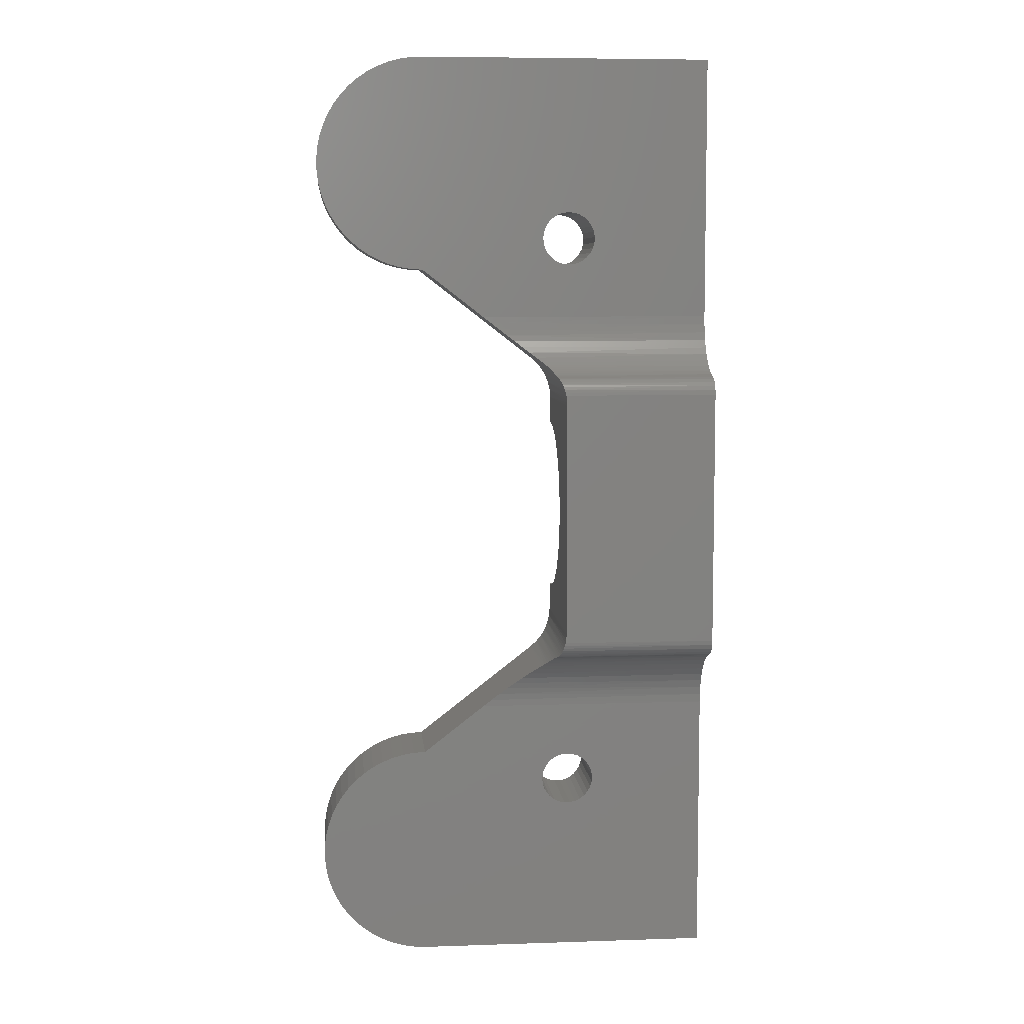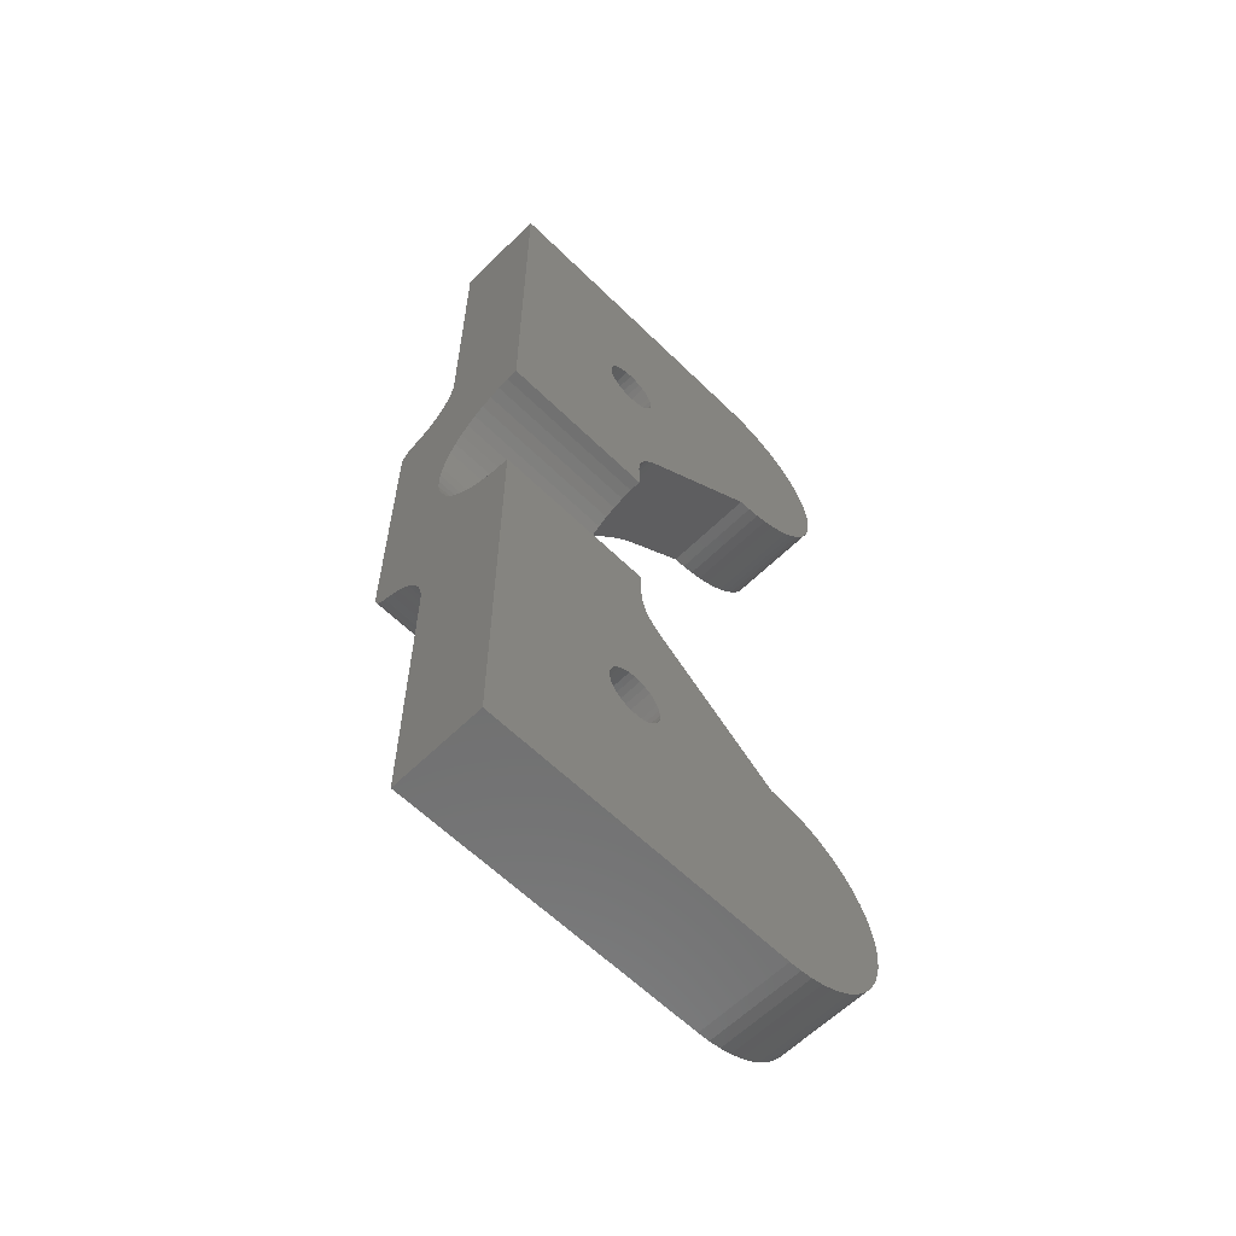
<metadata>
{"format":"stl","ext":"stl","renderer":"f3d","projection":"perspective","resolution":1024,"background":"white","views":[{"elev":7.0,"azim":-5.5,"up":"+Y"},{"elev":-60.7,"azim":135.0,"up":"+Y"}]}
</metadata>
<code>
# stl→obj: 396 verts, 796 faces
v 1.583 -8.901 6.156
v 1.738 -8.772 6.307
v 1.583 -8.901 1.776e-15
v 1.921 -8.595 1.776e-15
v 1.868 -8.649 6.469
v 1.978 -8.534 6.643
v 2.073 -8.423 6.834
v 2.209 -8.242 1.776e-15
v 2.153 -8.32 7.04
v 2.219 -8.228 7.258
v 2.27 -8.15 7.487
v 2.309 -8.088 7.722
v 2.341 -8.034 7.887
v 2.439 -7.85 1.776e-15
v 2.385 -7.955 8.039
v 2.437 -7.854 8.171
v 2.492 -7.737 8.281
v 2.549 -7.598 8.374
v 2.608 -7.427 1.776e-15
v 2.603 -7.443 8.444
v 2.65 -7.279 8.486
v 2.711 -6.984 1.776e-15
v 2.688 -7.113 8.5
v 2.72 -6.92 8.5
v 2.739 -6.725 8.5
v 2.746 -6.53 1.776e-15
v 2.746 -6.53 8.5
v 2.746 -4.427 2.324
v 2.746 -4.115 2.84
v 2.746 -3.743 3.316
v 2.746 -3.316 3.743
v 2.746 -2.84 4.115
v 2.746 -2.324 4.427
v 2.746 -1.773 4.675
v 2.746 -1.197 4.855
v 2.746 -0.6027 4.964
v 2.746 -3.576e-07 5
v 2.746 6.53 8.5
v 2.746 0.6027 4.964
v 2.746 1.197 4.855
v 2.746 1.773 4.675
v 2.746 2.324 4.427
v 2.746 2.84 4.115
v 2.746 3.316 3.743
v 2.746 3.743 3.316
v 2.746 4.115 2.84
v 2.746 4.427 2.324
v 2.746 6.53 1.776e-15
v 2.746 4.675 1.773
v 2.746 4.855 1.197
v 2.746 5 1.776e-15
v 2.746 4.964 0.6027
v 2.746 -4.675 1.773
v 2.746 -4.855 1.197
v 2.746 -4.964 0.6027
v 2.746 -5 1.776e-15
v 2.27 8.15 7.487
v 2.209 8.242 1.776e-15
v 2.309 8.088 7.722
v 2.219 8.228 7.258
v 2.153 8.32 7.04
v 2.073 8.423 6.834
v 1.921 8.595 1.776e-15
v 1.978 8.534 6.643
v 1.868 8.649 6.469
v 1.738 8.772 6.307
v 1.583 8.901 1.776e-15
v 1.583 8.901 6.156
v 2.439 7.85 1.776e-15
v 2.341 8.034 7.887
v 2.385 7.955 8.039
v 2.437 7.854 8.171
v 2.492 7.736 8.281
v 2.549 7.598 8.374
v 2.608 7.427 1.776e-15
v 2.603 7.443 8.444
v 2.65 7.279 8.486
v 2.711 6.984 1.776e-15
v 2.688 7.113 8.5
v 2.72 6.92 8.5
v 2.739 6.725 8.5
v 1.249 9.16 5.897
v 0.8819 9.444 5.667
v 0.4857 9.751 5.468
v 0.06478 10.08 5.302
v -0.3762 10.42 5.171
v -0.8324 10.77 5.076
v -1.299 11.13 5.019
v -1.771 11.5 5
v -5.254 14.2 8.882e-16
v -5.254 14.2 5
v 11.25 -8.088 7.722
v 11.25 -7.993 7.974
v 11.25 -7.835 8.191
v 11.25 -7.626 8.358
v 11.25 -7.379 8.464
v 11.25 -7.113 8.5
v 11.25 7.113 8.5
v 11.25 -8.668 6.443
v 11.25 -8.418 6.842
v 11.25 -8.223 7.271
v 11.25 -5 2.665e-15
v 11.25 -4.964 0.6027
v 11.25 -4.855 1.197
v 11.25 -4.675 1.773
v 11.25 -4.427 2.324
v 11.25 -4.115 2.84
v 11.25 -3.743 3.316
v 11.25 -3.316 3.743
v 11.25 -2.84 4.115
v 11.25 -2.324 4.427
v 11.25 -1.773 4.675
v 11.25 -1.197 4.855
v 11.25 -0.6027 4.964
v 11.25 -3.576e-07 5
v 11.25 0.6027 4.964
v 11.25 1.197 4.855
v 11.25 1.773 4.675
v 11.25 8.088 7.722
v 11.25 8.223 7.271
v 11.25 8.418 6.842
v 11.25 8.668 6.443
v 11.25 8.97 6.082
v 11.25 9.317 5.764
v 11.25 9.704 5.496
v 11.25 2.324 4.427
v 11.25 10.12 5.282
v 11.25 2.84 4.115
v 11.25 10.57 5.126
v 11.25 3.316 3.743
v 11.25 11.03 5.032
v 11.25 3.743 3.316
v 11.25 11.5 5
v 11.25 4.115 2.84
v 11.25 4.427 2.324
v 11.25 4.675 1.773
v 11.25 26.2 2.665e-15
v 11.25 26.2 5
v 11.25 -8.97 6.082
v 11.25 -9.317 5.764
v 11.25 -9.704 5.496
v 11.25 -10.12 5.282
v 11.25 -10.57 5.126
v 11.25 -26.2 2.665e-15
v 11.25 -11.03 5.032
v 11.25 -11.5 5
v 11.25 -26.2 5
v 11.25 4.855 1.197
v 11.25 4.964 0.6027
v 11.25 5 2.665e-15
v 11.25 7.993 7.974
v 11.25 7.835 8.191
v 11.25 7.626 8.358
v 11.25 7.379 8.464
v 1.249 -9.16 5.897
v 0.8819 -9.444 5.667
v 0.4857 -9.751 5.468
v 0.06478 -10.08 5.302
v -0.3762 -10.42 5.171
v -0.8324 -10.77 5.076
v -1.299 -11.13 5.019
v -1.771 -11.5 5
v 3.408 14.51 5
v 3.725 14.58 5
v 4.019 14.71 5
v 4.277 14.91 5
v 4.487 15.16 5
v 4.639 15.44 5
v 4.726 15.76 5
v 4.743 16.08 5
v 4.691 16.4 5
v 4.571 16.7 5
v 4.389 16.97 5
v 4.153 17.19 5
v 3.875 17.36 5
v 3.568 17.46 5
v 3.246 17.5 5
v -5.254 26.2 5
v 2.923 17.46 5
v 2.616 17.36 5
v -5.903 26.16 5
v -6.544 26.06 5
v -7.17 25.89 5
v -7.774 25.65 5
v -8.348 25.34 5
v -8.885 24.98 5
v -9.381 24.56 5
v -9.827 24.08 5
v -10.22 23.57 5
v -10.56 23.01 5
v -10.83 22.42 5
v 2.338 17.19 5
v -11.04 21.81 5
v -11.18 21.17 5
v -11.25 20.52 5
v -11.25 19.88 5
v 2.102 16.97 5
v -11.18 19.23 5
v -11.04 18.59 5
v -10.83 17.98 5
v -10.56 17.39 5
v -10.22 16.83 5
v 1.92 16.7 5
v -9.827 16.32 5
v -9.381 15.84 5
v -8.885 15.42 5
v -8.348 15.06 5
v -7.774 14.75 5
v -7.17 14.51 5
v -6.544 14.34 5
v -5.903 14.24 5
v 2.004 15.16 5
v 2.214 14.91 5
v 2.472 14.71 5
v 2.767 14.58 5
v 3.083 14.51 5
v 1.852 15.44 5
v 1.765 15.76 5
v 1.748 16.08 5
v 1.8 16.4 5
v 4.743 16.08 1.776e-15
v 4.726 15.76 1.776e-15
v 4.639 15.44 1.776e-15
v 4.487 15.16 1.776e-15
v 4.277 14.91 1.776e-15
v 4.019 14.71 1.776e-15
v 3.725 14.58 1.776e-15
v 3.408 14.51 1.776e-15
v 3.083 14.51 1.776e-15
v 2.767 14.58 1.776e-15
v 2.472 14.71 1.776e-15
v 2.214 14.91 1.776e-15
v 2.004 15.16 1.776e-15
v 1.852 15.44 1.776e-15
v 1.765 15.76 1.776e-15
v 1.748 16.08 1.776e-15
v 1.8 16.4 1.776e-15
v 1.92 16.7 1.776e-15
v -5.903 14.24 8.882e-16
v -6.544 14.34 8.882e-16
v -7.17 14.51 8.882e-16
v -7.774 14.75 0
v -8.348 15.06 0
v -8.885 15.42 0
v -9.381 15.84 0
v -9.827 16.32 0
v -10.22 16.83 0
v -10.56 17.39 0
v 2.102 16.97 1.776e-15
v -10.83 17.98 0
v -11.04 18.59 0
v -11.18 19.23 0
v -11.25 19.88 0
v -11.25 20.52 0
v -11.18 21.17 0
v -11.04 21.81 0
v 2.338 17.19 1.776e-15
v -5.254 26.2 8.882e-16
v 2.616 17.36 1.776e-15
v 2.923 17.46 1.776e-15
v -10.83 22.42 0
v -10.56 23.01 0
v -10.22 23.57 0
v -9.827 24.08 0
v -9.381 24.56 0
v -8.885 24.98 0
v -8.348 25.34 0
v -7.774 25.65 0
v -7.17 25.89 8.882e-16
v -6.544 26.06 8.882e-16
v -5.903 26.16 8.882e-16
v 3.246 17.5 1.776e-15
v 3.568 17.46 1.776e-15
v 3.875 17.36 1.776e-15
v 4.691 16.4 1.776e-15
v 4.571 16.7 1.776e-15
v 4.389 16.97 1.776e-15
v 4.153 17.19 1.776e-15
v 3.568 -14.54 5
v 3.246 -14.5 5
v 2.923 -14.54 5
v 2.616 -14.64 5
v 2.338 -14.81 5
v 2.102 -15.03 5
v 1.92 -15.3 5
v 1.8 -15.6 5
v 1.748 -15.92 5
v -5.254 -14.2 5
v 1.765 -16.24 5
v 1.852 -16.56 5
v 2.004 -16.84 5
v -5.254 -26.2 5
v 2.214 -17.09 5
v 2.472 -17.29 5
v -5.903 -26.16 5
v -5.903 -14.24 5
v -6.544 -26.06 5
v -6.544 -14.34 5
v -7.17 -25.89 5
v -7.17 -14.51 5
v -7.774 -25.65 5
v -7.774 -14.75 5
v -8.348 -25.34 5
v -8.348 -15.06 5
v -8.885 -24.98 5
v -8.885 -15.42 5
v -9.381 -24.56 5
v -9.381 -15.84 5
v -9.827 -24.08 5
v -9.827 -16.32 5
v -10.22 -23.57 5
v -10.22 -16.83 5
v -10.56 -23.01 5
v -10.56 -17.39 5
v -10.83 -22.42 5
v -10.83 -17.98 5
v -11.04 -21.81 5
v -11.04 -18.59 5
v -11.18 -21.17 5
v -11.18 -19.23 5
v -11.25 -20.52 5
v -11.25 -19.88 5
v 3.083 -17.49 5
v 3.408 -17.49 5
v 3.725 -17.42 5
v 4.019 -17.29 5
v 4.277 -17.09 5
v 4.487 -16.84 5
v 4.639 -16.56 5
v 4.726 -16.24 5
v 4.743 -15.92 5
v 4.691 -15.6 5
v 4.571 -15.3 5
v 4.389 -15.03 5
v 4.153 -14.81 5
v 3.875 -14.64 5
v 2.767 -17.42 5
v 3.568 -14.54 1.776e-15
v 3.246 -14.5 1.776e-15
v 3.875 -14.64 1.776e-15
v 4.153 -14.81 1.776e-15
v 4.389 -15.03 1.776e-15
v 4.571 -15.3 1.776e-15
v 4.691 -15.6 1.776e-15
v 4.743 -15.92 1.776e-15
v 4.726 -16.24 1.776e-15
v 4.639 -16.56 1.776e-15
v 4.487 -16.84 1.776e-15
v 4.277 -17.09 1.776e-15
v 4.019 -17.29 1.776e-15
v 3.725 -17.42 1.776e-15
v 3.408 -17.49 1.776e-15
v 3.083 -17.49 1.776e-15
v 2.767 -17.42 1.776e-15
v 2.472 -17.29 1.776e-15
v 2.214 -17.09 1.776e-15
v 2.004 -16.84 1.776e-15
v 1.852 -16.56 1.776e-15
v 1.765 -16.24 1.776e-15
v 1.748 -15.92 1.776e-15
v 1.8 -15.6 1.776e-15
v 1.92 -15.3 1.776e-15
v 2.102 -15.03 1.776e-15
v 2.338 -14.81 1.776e-15
v 2.616 -14.64 1.776e-15
v 2.923 -14.54 1.776e-15
v -5.254 -14.2 8.882e-16
v -5.903 -14.24 8.882e-16
v -6.544 -14.34 8.882e-16
v -7.17 -14.51 8.882e-16
v -7.774 -14.75 0
v -8.348 -15.06 0
v -8.885 -15.42 0
v -9.381 -15.84 0
v -9.827 -16.32 0
v -10.22 -16.83 0
v -10.56 -17.39 0
v -10.83 -17.98 0
v -11.04 -18.59 0
v -11.18 -19.23 0
v -11.25 -19.88 0
v -11.25 -20.52 0
v -11.18 -21.17 0
v -11.04 -21.81 0
v -10.83 -22.42 0
v -10.56 -23.01 0
v -10.22 -23.57 0
v -9.827 -24.08 0
v -9.381 -24.56 0
v -8.885 -24.98 0
v -8.348 -25.34 0
v -7.774 -25.65 0
v -7.17 -25.89 8.882e-16
v -6.544 -26.06 8.882e-16
v -5.903 -26.16 8.882e-16
v -5.254 -26.2 8.882e-16
f 1 2 3
f 3 2 4
f 4 2 5
f 6 4 5
f 6 7 4
f 4 7 8
f 8 7 9
f 10 8 9
f 10 11 8
f 8 11 12
f 13 8 12
f 13 14 8
f 13 15 14
f 14 15 16
f 17 14 16
f 17 18 14
f 14 18 19
f 19 18 20
f 21 19 20
f 21 22 19
f 21 23 22
f 22 23 24
f 25 22 24
f 25 26 22
f 25 27 26
f 27 28 26
f 27 29 28
f 27 30 29
f 27 31 30
f 27 32 31
f 27 33 32
f 27 34 33
f 27 35 34
f 27 36 35
f 27 37 36
f 27 38 37
f 37 38 39
f 39 38 40
f 40 38 41
f 41 38 42
f 42 38 43
f 43 38 44
f 44 38 45
f 45 38 46
f 46 38 47
f 47 38 48
f 49 48 50
f 49 47 48
f 51 52 48
f 48 52 50
f 28 53 26
f 26 53 54
f 55 26 54
f 55 56 26
f 57 58 59
f 57 60 58
f 58 60 61
f 62 58 61
f 62 63 58
f 62 64 63
f 63 64 65
f 66 63 65
f 66 67 63
f 66 68 67
f 58 69 59
f 59 69 70
f 70 69 71
f 71 69 72
f 72 69 73
f 73 69 74
f 74 69 75
f 76 75 77
f 76 74 75
f 75 78 77
f 77 78 79
f 79 78 80
f 80 78 81
f 81 78 48
f 38 81 48
f 68 82 67
f 67 82 83
f 84 67 83
f 84 85 67
f 67 85 86
f 87 67 86
f 87 88 67
f 67 88 89
f 90 89 91
f 90 67 89
f 12 92 13
f 13 92 93
f 15 93 94
f 16 94 17
f 16 15 94
f 13 93 15
f 94 95 17
f 17 95 18
f 18 95 20
f 20 95 96
f 21 96 97
f 23 21 97
f 20 96 21
f 23 97 24
f 24 97 25
f 25 97 27
f 27 97 98
f 38 98 81
f 38 27 98
f 79 80 98
f 98 80 81
f 96 99 97
f 96 100 99
f 96 95 100
f 100 95 101
f 101 95 94
f 93 101 94
f 93 92 101
f 97 99 102
f 103 97 102
f 103 104 97
f 97 104 105
f 106 97 105
f 106 107 97
f 97 107 108
f 109 97 108
f 109 110 97
f 97 110 111
f 112 97 111
f 112 113 97
f 97 113 114
f 115 97 114
f 115 116 97
f 97 116 117
f 118 97 117
f 118 119 97
f 118 120 119
f 118 121 120
f 118 122 121
f 118 123 122
f 118 124 123
f 118 125 124
f 118 126 125
f 125 126 127
f 127 126 128
f 129 128 130
f 131 130 132
f 133 132 134
f 135 133 134
f 135 136 133
f 133 136 137
f 138 133 137
f 99 139 102
f 102 139 140
f 141 102 140
f 141 142 102
f 102 142 143
f 144 143 145
f 146 144 145
f 146 147 144
f 102 143 144
f 127 128 129
f 129 130 131
f 131 132 133
f 136 148 137
f 137 148 149
f 150 137 149
f 97 119 98
f 98 119 151
f 152 98 151
f 152 153 98
f 98 153 154
f 79 98 77
f 77 98 154
f 76 154 153
f 74 153 73
f 74 76 153
f 77 154 76
f 153 152 73
f 73 152 72
f 72 152 71
f 71 152 151
f 70 151 119
f 59 70 119
f 71 151 70
f 59 119 57
f 57 119 120
f 60 120 61
f 60 57 120
f 120 121 61
f 61 121 62
f 62 121 64
f 64 121 122
f 65 122 66
f 65 64 122
f 122 123 66
f 66 123 68
f 68 123 82
f 82 123 124
f 83 124 125
f 84 125 127
f 85 127 86
f 85 84 127
f 82 124 83
f 83 125 84
f 127 129 86
f 86 129 87
f 87 129 131
f 88 131 133
f 89 88 133
f 87 131 88
f 12 11 92
f 92 11 101
f 101 11 10
f 9 101 10
f 9 100 101
f 9 7 100
f 100 7 6
f 99 6 5
f 2 99 5
f 2 139 99
f 2 1 139
f 139 1 155
f 140 155 156
f 141 156 157
f 142 157 158
f 159 142 158
f 159 143 142
f 159 160 143
f 143 160 145
f 145 160 161
f 146 161 162
f 146 145 161
f 100 6 99
f 139 155 140
f 140 156 141
f 141 157 142
f 102 56 103
f 103 56 55
f 104 55 54
f 105 54 53
f 106 53 28
f 107 28 29
f 108 29 30
f 109 30 31
f 110 31 32
f 111 32 33
f 112 33 34
f 113 34 35
f 114 35 36
f 115 36 37
f 116 37 39
f 117 39 40
f 118 40 41
f 126 41 42
f 128 42 43
f 130 43 44
f 132 44 45
f 134 45 46
f 135 46 47
f 136 47 49
f 148 49 50
f 149 50 52
f 150 52 51
f 150 149 52
f 103 55 104
f 104 54 105
f 105 53 106
f 106 28 107
f 107 29 108
f 108 30 109
f 109 31 110
f 110 32 111
f 111 33 112
f 112 34 113
f 113 35 114
f 114 36 115
f 115 37 116
f 116 39 117
f 117 40 118
f 118 41 126
f 126 42 128
f 128 43 130
f 130 44 132
f 132 45 134
f 134 46 135
f 135 47 136
f 136 49 148
f 148 50 149
f 133 163 89
f 133 164 163
f 133 165 164
f 133 166 165
f 133 167 166
f 133 168 167
f 133 169 168
f 133 170 169
f 133 171 170
f 133 172 171
f 133 138 172
f 172 138 173
f 173 138 174
f 174 138 175
f 175 138 176
f 176 138 177
f 177 138 178
f 179 178 180
f 179 177 178
f 181 182 178
f 178 182 183
f 184 178 183
f 184 185 178
f 178 185 186
f 187 178 186
f 187 188 178
f 178 188 189
f 190 178 189
f 190 191 178
f 178 191 192
f 180 178 192
f 191 193 192
f 192 193 194
f 195 192 194
f 195 196 192
f 192 196 197
f 197 196 198
f 199 197 198
f 199 200 197
f 197 200 201
f 202 197 201
f 202 203 197
f 202 91 203
f 202 204 91
f 91 204 205
f 206 91 205
f 206 207 91
f 91 207 208
f 209 91 208
f 209 210 91
f 91 210 211
f 89 212 91
f 89 213 212
f 89 214 213
f 89 215 214
f 89 216 215
f 89 163 216
f 212 217 91
f 91 217 218
f 219 91 218
f 219 220 91
f 91 220 203
f 150 221 137
f 150 222 221
f 150 223 222
f 150 224 223
f 150 225 224
f 150 226 225
f 150 69 226
f 150 75 69
f 150 78 75
f 150 48 78
f 150 51 48
f 226 69 227
f 227 69 58
f 63 227 58
f 63 67 227
f 227 67 228
f 228 67 229
f 229 67 230
f 230 67 231
f 231 67 232
f 232 67 233
f 233 67 234
f 234 67 235
f 235 67 236
f 236 67 90
f 237 90 238
f 237 236 90
f 239 240 90
f 90 240 241
f 242 90 241
f 242 243 90
f 90 243 244
f 245 90 244
f 245 246 90
f 90 246 247
f 248 90 247
f 248 249 90
f 248 250 249
f 249 250 251
f 252 249 251
f 252 253 249
f 249 253 254
f 255 249 254
f 255 256 249
f 249 256 257
f 257 256 258
f 259 258 260
f 259 257 258
f 256 261 258
f 258 261 262
f 263 258 262
f 263 264 258
f 258 264 265
f 266 258 265
f 266 267 258
f 258 267 268
f 269 258 268
f 269 270 258
f 258 270 271
f 260 258 272
f 272 258 137
f 273 137 274
f 273 272 137
f 249 238 90
f 221 275 137
f 137 275 276
f 277 137 276
f 277 278 137
f 137 278 274
f 273 176 272
f 273 175 176
f 273 274 175
f 175 274 174
f 174 274 278
f 173 278 277
f 172 277 276
f 171 276 275
f 170 275 221
f 169 221 222
f 168 222 223
f 167 223 224
f 166 224 225
f 165 225 226
f 164 226 227
f 163 227 228
f 216 228 229
f 215 229 230
f 214 230 231
f 213 231 232
f 212 232 233
f 217 233 234
f 218 234 235
f 219 235 236
f 220 236 237
f 203 237 238
f 197 238 249
f 192 249 257
f 180 257 259
f 179 259 260
f 177 260 272
f 176 177 272
f 174 278 173
f 173 277 172
f 172 276 171
f 171 275 170
f 170 221 169
f 169 222 168
f 168 223 167
f 167 224 166
f 166 225 165
f 165 226 164
f 164 227 163
f 163 228 216
f 216 229 215
f 215 230 214
f 214 231 213
f 213 232 212
f 212 233 217
f 217 234 218
f 218 235 219
f 219 236 220
f 220 237 203
f 203 238 197
f 197 249 192
f 192 257 180
f 180 259 179
f 179 260 177
f 258 178 137
f 137 178 138
f 178 258 181
f 181 258 271
f 270 181 271
f 270 182 181
f 270 269 182
f 182 269 183
f 183 269 268
f 184 268 267
f 185 267 266
f 186 266 265
f 187 265 264
f 188 264 263
f 189 263 262
f 190 262 261
f 191 261 256
f 193 256 255
f 194 255 254
f 195 254 253
f 196 253 252
f 198 252 251
f 199 251 250
f 200 250 248
f 201 248 247
f 202 247 246
f 204 246 245
f 205 245 244
f 206 244 243
f 207 243 242
f 208 242 241
f 209 241 240
f 210 240 239
f 211 239 90
f 91 211 90
f 183 268 184
f 184 267 185
f 185 266 186
f 186 265 187
f 187 264 188
f 188 263 189
f 189 262 190
f 190 261 191
f 191 256 193
f 193 255 194
f 194 254 195
f 195 253 196
f 196 252 198
f 198 251 199
f 199 250 200
f 200 248 201
f 201 247 202
f 202 246 204
f 204 245 205
f 205 244 206
f 206 243 207
f 207 242 208
f 208 241 209
f 209 240 210
f 210 239 211
f 162 279 146
f 162 280 279
f 162 281 280
f 162 282 281
f 162 283 282
f 162 284 283
f 162 285 284
f 162 286 285
f 162 287 286
f 162 288 287
f 287 288 289
f 289 288 290
f 290 288 291
f 291 288 292
f 293 292 294
f 293 291 292
f 292 288 295
f 295 288 296
f 297 296 298
f 299 298 300
f 301 300 302
f 303 302 304
f 305 304 306
f 307 306 308
f 309 308 310
f 311 310 312
f 313 312 314
f 315 314 316
f 317 316 318
f 319 318 320
f 321 320 322
f 321 319 320
f 295 296 297
f 297 298 299
f 299 300 301
f 301 302 303
f 303 304 305
f 305 306 307
f 307 308 309
f 309 310 311
f 311 312 313
f 313 314 315
f 315 316 317
f 317 318 319
f 147 323 292
f 147 324 323
f 147 325 324
f 147 326 325
f 147 327 326
f 147 328 327
f 147 329 328
f 147 146 329
f 329 146 330
f 330 146 331
f 331 146 332
f 332 146 333
f 333 146 334
f 334 146 335
f 335 146 336
f 336 146 279
f 323 337 292
f 292 337 294
f 338 279 339
f 338 336 279
f 338 340 336
f 336 340 335
f 335 340 341
f 334 341 342
f 333 342 343
f 332 343 344
f 331 344 345
f 330 345 346
f 329 346 347
f 328 347 348
f 327 348 349
f 326 349 350
f 325 350 351
f 324 351 352
f 323 352 353
f 337 353 354
f 294 354 355
f 293 355 356
f 291 356 357
f 290 357 358
f 289 358 359
f 287 359 360
f 286 360 361
f 285 361 362
f 284 362 363
f 283 363 364
f 282 364 365
f 281 365 366
f 280 366 339
f 279 280 339
f 335 341 334
f 334 342 333
f 333 343 332
f 332 344 331
f 331 345 330
f 330 346 329
f 329 347 328
f 328 348 327
f 327 349 326
f 326 350 325
f 325 351 324
f 324 352 323
f 323 353 337
f 337 354 294
f 294 355 293
f 293 356 291
f 291 357 290
f 290 358 289
f 289 359 287
f 287 360 286
f 286 361 285
f 285 362 284
f 284 363 283
f 283 364 282
f 282 365 281
f 281 366 280
f 1 3 155
f 155 3 156
f 156 3 157
f 157 3 158
f 158 3 159
f 159 3 160
f 160 3 161
f 161 3 162
f 162 3 367
f 288 162 367
f 288 367 296
f 296 367 368
f 369 296 368
f 369 298 296
f 369 370 298
f 298 370 300
f 300 370 371
f 302 371 372
f 304 372 373
f 306 373 374
f 308 374 375
f 310 375 376
f 312 376 377
f 314 377 378
f 316 378 379
f 318 379 380
f 320 380 381
f 322 381 382
f 321 382 383
f 319 383 384
f 317 384 385
f 315 385 386
f 313 386 387
f 311 387 388
f 309 388 389
f 307 389 390
f 305 390 391
f 303 391 392
f 301 392 393
f 299 393 394
f 297 394 395
f 295 395 396
f 292 295 396
f 300 371 302
f 302 372 304
f 304 373 306
f 306 374 308
f 308 375 310
f 310 376 312
f 312 377 314
f 314 378 316
f 316 379 318
f 318 380 320
f 320 381 322
f 322 382 321
f 321 383 319
f 319 384 317
f 317 385 315
f 315 386 313
f 313 387 311
f 311 388 309
f 309 389 307
f 307 390 305
f 305 391 303
f 303 392 301
f 301 393 299
f 299 394 297
f 297 395 295
f 144 147 396
f 396 147 292
f 144 345 102
f 144 346 345
f 144 347 346
f 144 348 347
f 144 349 348
f 144 350 349
f 144 351 350
f 144 352 351
f 144 353 352
f 144 396 353
f 353 396 354
f 354 396 355
f 355 396 356
f 356 396 357
f 357 396 367
f 358 367 359
f 358 357 367
f 367 396 368
f 368 396 395
f 369 395 394
f 370 394 393
f 371 393 392
f 372 392 391
f 373 391 390
f 374 390 389
f 375 389 388
f 376 388 387
f 377 387 386
f 378 386 385
f 379 385 384
f 380 384 383
f 381 383 382
f 381 380 383
f 368 395 369
f 369 394 370
f 370 393 371
f 371 392 372
f 372 391 373
f 373 390 374
f 374 389 375
f 375 388 376
f 376 387 377
f 377 386 378
f 378 385 379
f 379 384 380
f 3 363 367
f 3 364 363
f 3 365 364
f 3 366 365
f 3 339 366
f 3 338 339
f 3 4 338
f 338 4 8
f 340 8 14
f 341 14 102
f 342 102 343
f 342 341 102
f 338 8 340
f 14 19 102
f 102 19 22
f 26 102 22
f 26 56 102
f 363 362 367
f 367 362 361
f 360 367 361
f 360 359 367
f 345 344 102
f 102 344 343
f 341 340 14

</code>
